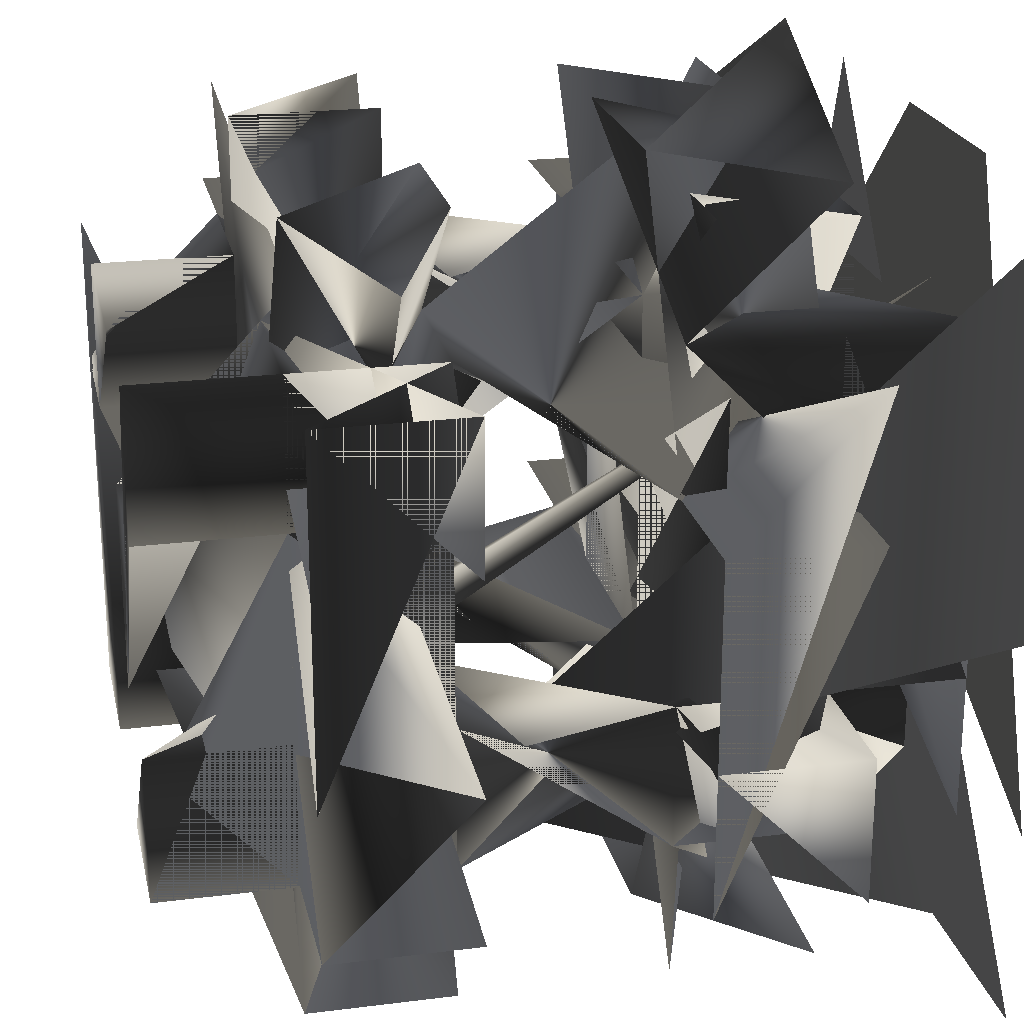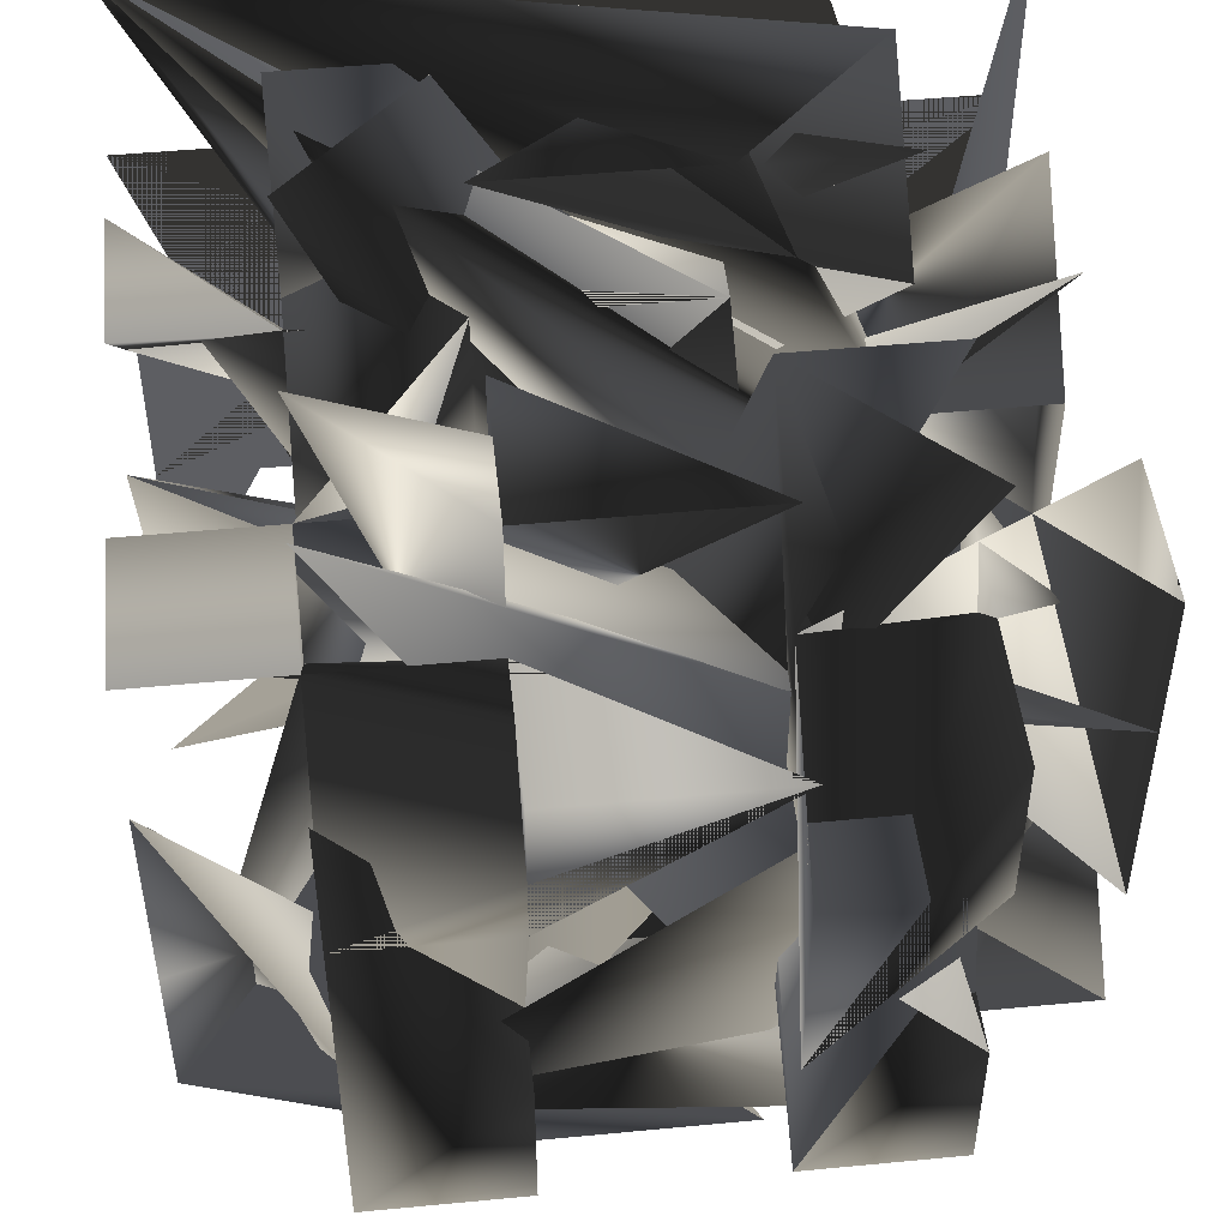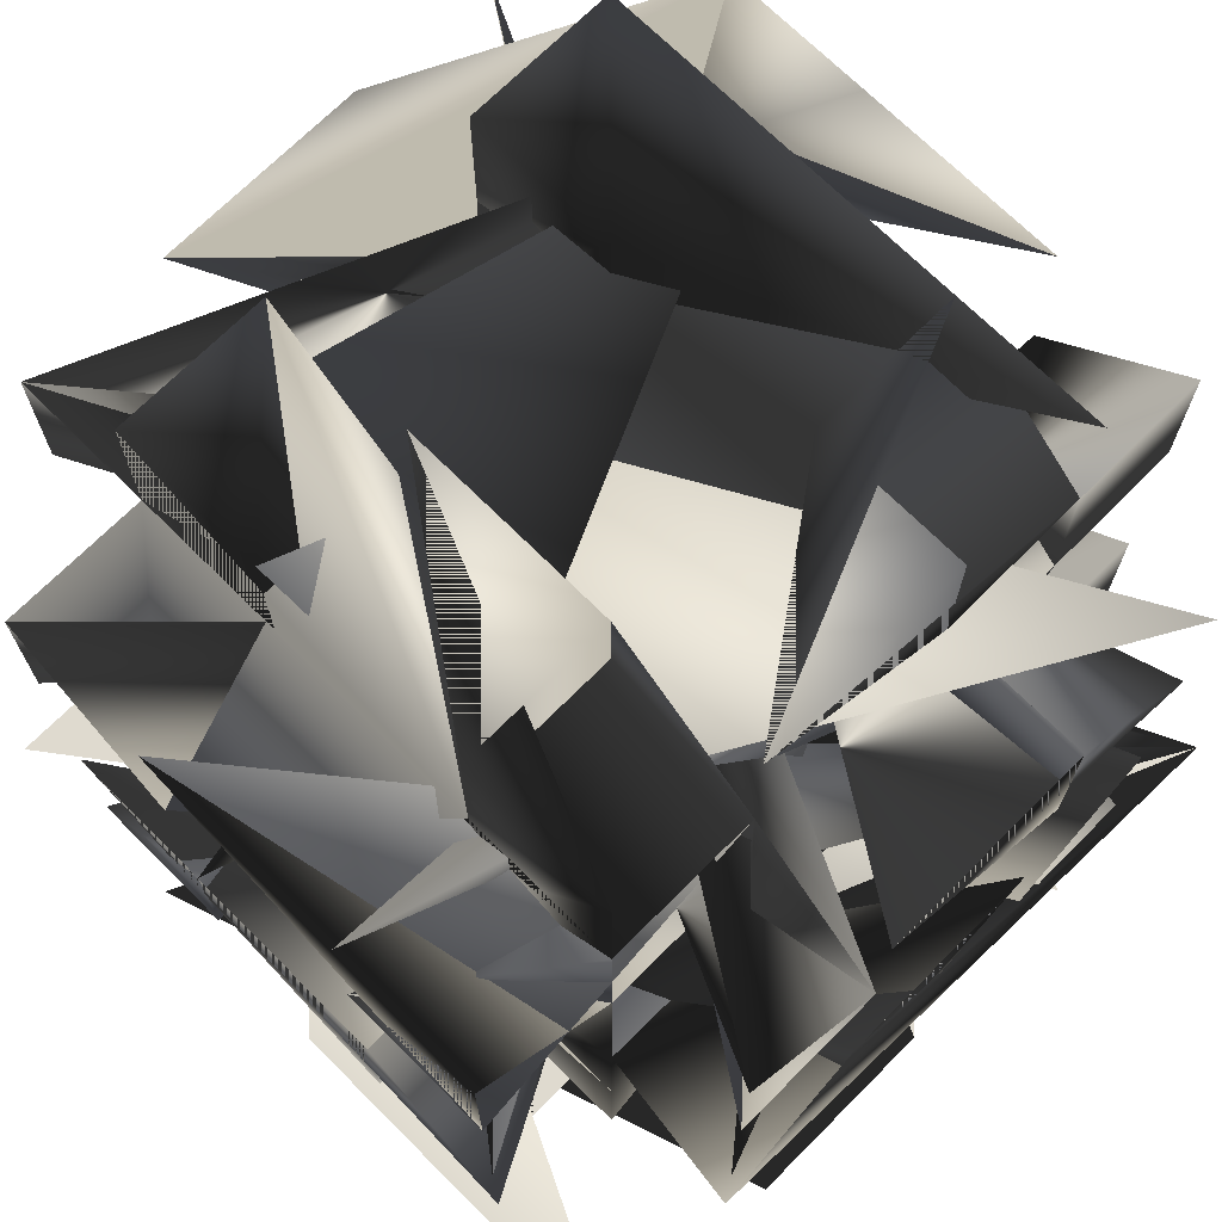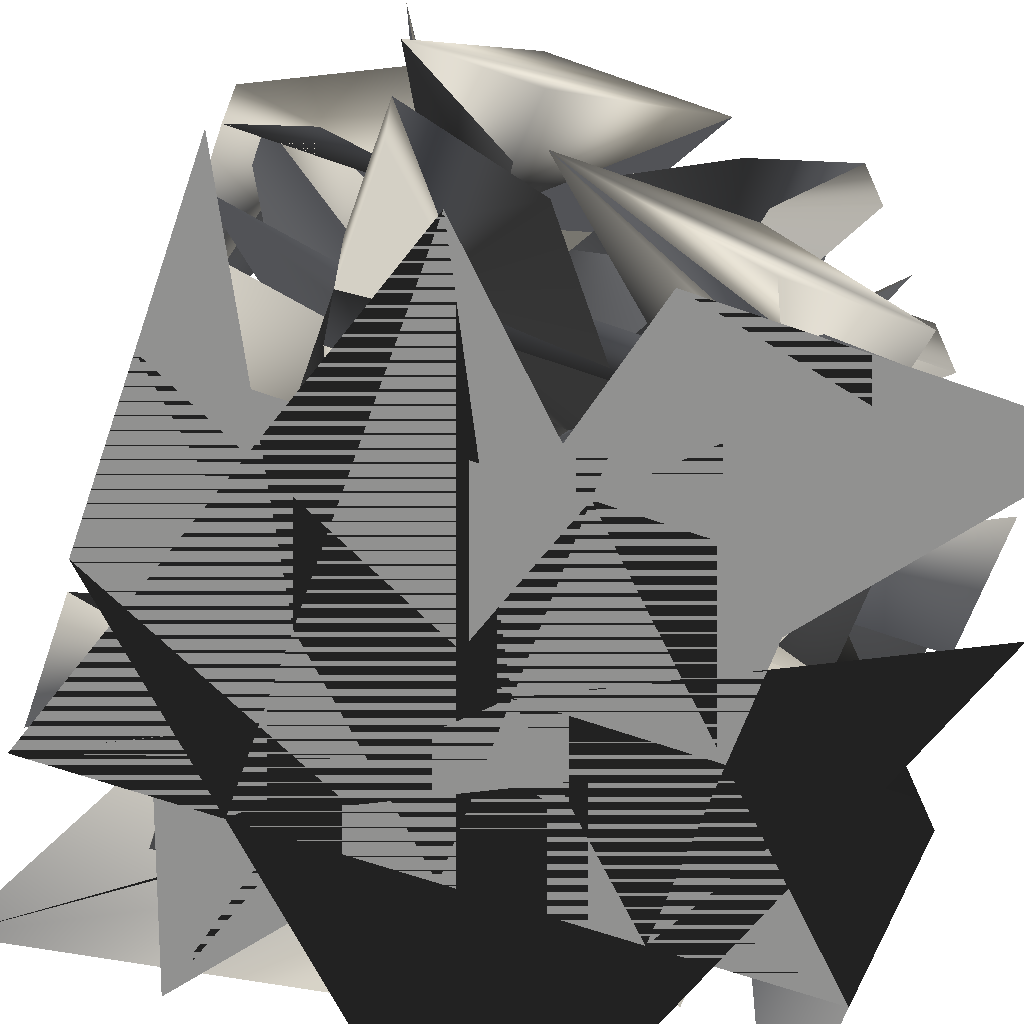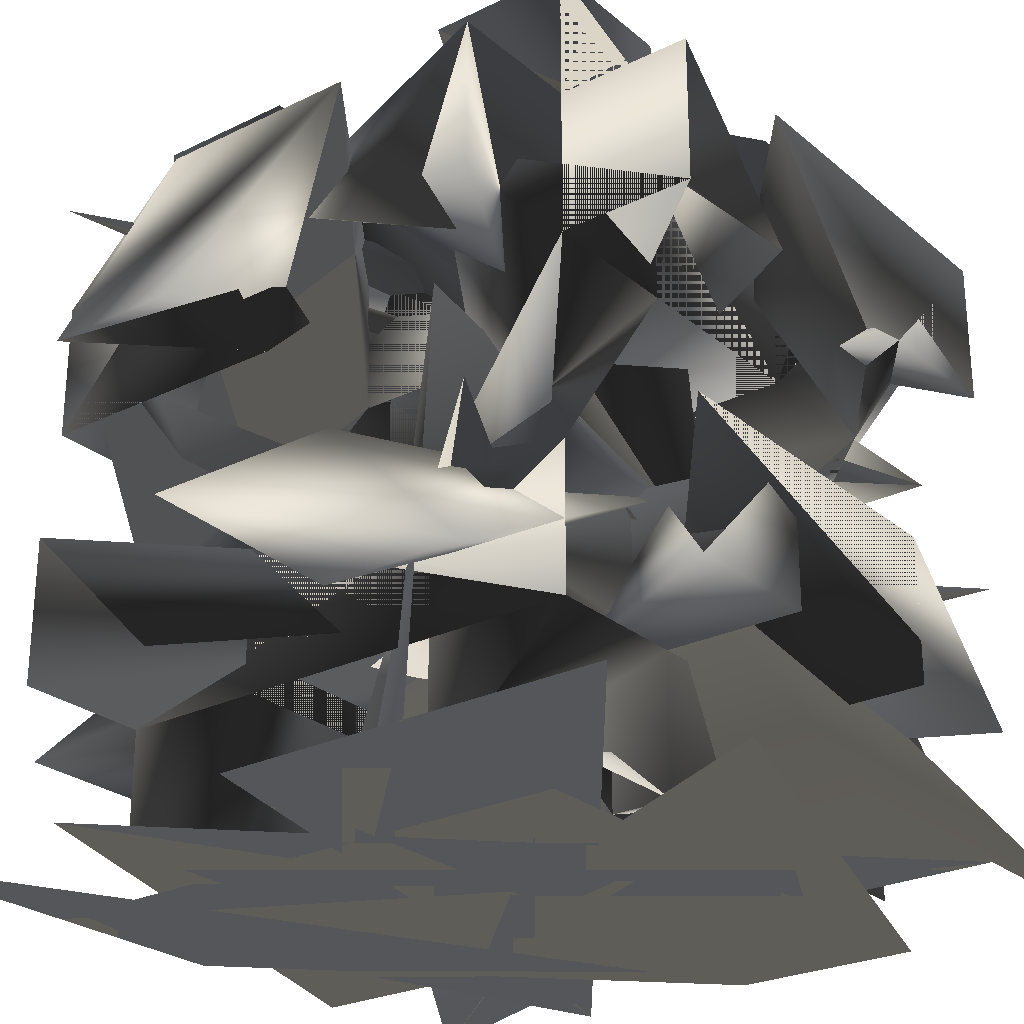
<metadata>
{"format":"obj","ext":"obj","renderer":"f3d","projection":"perspective","resolution":1024,"background":"white","views":[{"elev":22.5,"azim":77.8,"up":"+Y"},{"elev":48.5,"azim":-6.1,"up":"+Y"},{"elev":70.6,"azim":134.9,"up":"+Z"},{"elev":-66.0,"azim":-19.5,"up":"+Z"},{"elev":-26.1,"azim":37.7,"up":"+Z"}]}
</metadata>
<code>
v 2 2 0
v 2 -2 0
v -2 -2 0
v -2 2 0
v 0.525 1.275 1.475
v 0.525 0.525 1.475
v 1.275 0.525 1.475
v 1.275 1.275 1.475
v 0.525 1.275 0.725
v 0.525 0.525 0.725
v 1.275 0.525 0.725
v 1.275 1.275 0.725
v 1.275 -0.525 0.725
v 1.275 -1.275 0.725
v 0.525 -1.275 0.725
v 0.525 -0.525 0.725
v 1.275 -0.525 1.475
v 1.275 -1.275 1.475
v 0.525 -1.275 1.475
v 0.525 -0.525 1.475
v -1.275 -0.525 1.475
v -1.275 -1.275 1.475
v -0.525 -1.275 1.475
v -0.525 -0.525 1.475
v -1.275 -0.525 0.725
v -1.275 -1.275 0.725
v -0.525 -1.275 0.725
v -0.525 -0.525 0.725
v -0.525 1.275 0.725
v -0.525 0.525 0.725
v -1.275 0.525 0.725
v -1.275 1.275 0.725
v -0.525 1.275 1.475
v -0.525 0.525 1.475
v -1.275 0.525 1.475
v -1.275 1.275 1.475
v -1.975 1.275 0.725
v -1.975 1.275 1.475
v -1.975 0.525 0.725
v -1.975 0.525 1.475
v -1.975 -0.525 0.725
v -1.975 -1.275 0.725
v -1.975 -0.525 1.475
v -1.975 -1.275 1.475
v 1.975 -0.525 0.725
v 1.975 -0.525 1.475
v 1.975 -1.275 0.725
v 1.975 -1.275 1.475
v 1.975 0.525 0.725
v 1.975 1.275 0.725
v 1.975 0.525 1.475
v 1.975 1.275 1.475
v -1.275 -1.975 0.725
v -0.525 -1.975 0.725
v -1.275 -1.975 1.475
v -0.525 -1.975 1.475
v 0.525 -1.975 0.725
v 0.525 -1.975 1.475
v 1.275 -1.975 0.725
v 1.275 -1.975 1.475
v -1.275 1.975 0.725
v -1.275 1.975 1.475
v -0.525 1.975 0.725
v -0.525 1.975 1.475
v 0.525 1.975 0.725
v 1.275 1.975 0.725
v 0.525 1.975 1.475
v 1.275 1.975 1.475
v -1.275 0.525 0.025
v -1.275 1.275 0.025
v -0.525 1.275 0.025
v -0.525 0.525 0.025
v -1.275 -1.275 0.025
v -0.525 -1.275 0.025
v -0.525 -0.525 0.025
v -1.275 -0.525 0.025
v 0.525 -1.275 0.025
v 0.525 -0.525 0.025
v 1.275 -0.525 0.025
v 1.275 -1.275 0.025
v 0.525 0.525 0.025
v 1.275 0.525 0.025
v 1.275 1.275 0.025
v 0.525 1.275 0.025
v 0.525 -1.275 3.985
v 1.275 -1.275 3.985
v 1.275 -0.525 3.985
v 0.525 -0.525 3.985
v 1.275 1.275 3.985
v 1.275 0.525 3.985
v 0.525 0.525 3.985
v 0.525 1.275 3.985
v -1.275 0.525 3.985
v -0.525 0.525 3.985
v -0.525 1.275 3.985
v -1.275 1.275 3.985
v -0.525 -0.525 3.985
v -0.525 -1.275 3.985
v -1.275 -1.275 3.985
v -1.275 -0.525 3.985
v 1.275 -1.975 2.535
v 0.525 -1.975 2.535
v 1.275 -1.975 3.285
v 0.525 -1.975 3.285
v -0.525 -1.975 2.535
v -0.525 -1.975 3.285
v -1.275 -1.975 2.535
v -1.275 -1.975 3.285
v 1.275 1.975 2.535
v 1.275 1.975 3.285
v 0.525 1.975 2.535
v 0.525 1.975 3.285
v -0.525 1.975 2.535
v -1.275 1.975 2.535
v -0.525 1.975 3.285
v -1.275 1.975 3.285
v 1.975 -1.275 2.535
v 1.975 -0.525 2.535
v 1.975 -1.275 3.285
v 1.975 -0.525 3.285
v 1.975 1.275 2.535
v 1.975 1.275 3.285
v 1.975 0.525 2.535
v 1.975 0.525 3.285
v -1.975 1.275 2.535
v -1.975 0.525 2.535
v -1.975 1.275 3.285
v -1.975 0.525 3.285
v -1.975 -0.525 2.535
v -1.975 -0.525 3.285
v -1.975 -1.275 2.535
v -1.975 -1.275 3.285
v -1.275 -1.275 2.535
v -1.275 -0.525 2.535
v -0.525 -0.525 2.535
v -0.525 -1.275 2.535
v -1.275 -1.275 3.285
v -1.275 -0.525 3.285
v -0.525 -0.525 3.285
v -0.525 -1.275 3.285
v -0.525 0.525 3.285
v -0.525 1.275 3.285
v -1.275 1.275 3.285
v -1.275 0.525 3.285
v -0.525 0.525 2.535
v -0.525 1.275 2.535
v -1.275 1.275 2.535
v -1.275 0.525 2.535
v 0.525 0.525 2.535
v 0.525 1.275 2.535
v 1.275 1.275 2.535
v 1.275 0.525 2.535
v 0.525 0.525 3.285
v 0.525 1.275 3.285
v 1.275 1.275 3.285
v 1.275 0.525 3.285
v 1.275 -1.275 3.285
v 1.275 -0.525 3.285
v 0.525 -0.525 3.285
v 0.525 -1.275 3.285
v 1.275 -1.275 2.535
v 1.275 -0.525 2.535
v 0.525 -0.525 2.535
v 0.525 -1.275 2.535
v 1 -2 0
v -0 -2 0
v -1 -2 0
v 2 1 0
v 2 -0 0
v 2 -1 0
v 1 2 0
v 0 2 0
v -1 2 0
v -2 -1 0
v -2 0 0
v -2 1 0
v 1 1 0
v 0 1 0
v -1 1 0
v 1 0 0
v 0 0 0
v -1 0 0
v 1 -1 0
v -0 -1 0
v -1 -1 0
f 164/0 182/0 169/0
f 1/0 164/0 169/0
f 165/0 183/0 182/0
f 164/0 165/0 182/0
f 165/0 184/0 183/0
f 165/0 166/0 184/0
f 166/0 173/0 184/0
f 166/0 2/0 173/0
f 182/0 179/0 168/0
f 169/0 182/0 168/0
f 183/0 180/0 179/0
f 182/0 183/0 179/0
f 184/0 181/0 180/0
f 183/0 184/0 180/0
f 184/0 174/0 181/0
f 184/0 173/0 174/0
f 179/0 176/0 167/0
f 168/0 179/0 167/0
f 180/0 177/0 176/0
f 179/0 180/0 176/0
f 181/0 178/0 177/0
f 180/0 181/0 177/0
f 174/0 175/0 178/0
f 181/0 174/0 178/0
f 176/0 170/0 0/0
f 167/0 176/0 0/0
f 177/0 171/0 170/0
f 176/0 177/0 170/0
f 178/0 172/0 171/0
f 177/0 178/0 171/0
f 175/0 3/0 172/0
f 178/0 175/0 172/0
f 132/0 22/0 21/0
f 132/0 135/0 22/0
f 146/0 147/0 34/0
f 35/0 146/0 34/0
f 145/0 35/0 32/0
f 145/0 146/0 35/0
f 144/0 145/0 32/0
f 33/0 144/0 32/0
f 147/0 144/0 33/0
f 34/0 147/0 33/0
f 133/0 21/0 20/0
f 133/0 132/0 21/0
f 135/0 23/0 22/0
f 135/0 134/0 23/0
f 134/0 133/0 20/0
f 23/0 134/0 20/0
f 150/0 149/0 4/0
f 7/0 150/0 4/0
f 151/0 7/0 6/0
f 151/0 150/0 7/0
f 149/0 5/0 4/0
f 149/0 148/0 5/0
f 148/0 6/0 5/0
f 148/0 151/0 6/0
f 161/0 19/0 16/0
f 161/0 162/0 19/0
f 162/0 163/0 18/0
f 19/0 162/0 18/0
f 160/0 161/0 16/0
f 17/0 160/0 16/0
f 163/0 160/0 17/0
f 18/0 163/0 17/0
f 139/0 158/0 159/0
f 139/0 138/0 158/0
f 139/0 159/0 163/0
f 135/0 139/0 163/0
f 162/0 135/0 163/0
f 162/0 134/0 135/0
f 138/0 134/0 162/0
f 158/0 138/0 162/0
f 152/0 157/0 158/0
f 152/0 155/0 157/0
f 155/0 151/0 161/0
f 157/0 155/0 161/0
f 161/0 148/0 162/0
f 161/0 151/0 148/0
f 152/0 158/0 162/0
f 148/0 152/0 162/0
f 144/0 148/0 149/0
f 145/0 144/0 149/0
f 140/0 141/0 153/0
f 152/0 140/0 153/0
f 141/0 149/0 153/0
f 141/0 145/0 149/0
f 144/0 140/0 152/0
f 148/0 144/0 152/0
f 134/0 144/0 147/0
f 133/0 134/0 147/0
f 134/0 140/0 144/0
f 134/0 138/0 140/0
f 138/0 137/0 143/0
f 140/0 138/0 143/0
f 143/0 133/0 147/0
f 143/0 137/0 133/0
f 131/0 136/0 132/0
f 130/0 131/0 132/0
f 128/0 133/0 137/0
f 129/0 128/0 137/0
f 130/0 132/0 133/0
f 128/0 130/0 133/0
f 131/0 137/0 136/0
f 131/0 129/0 137/0
f 127/0 142/0 143/0
f 127/0 126/0 142/0
f 125/0 147/0 146/0
f 124/0 125/0 146/0
f 124/0 146/0 142/0
f 126/0 124/0 142/0
f 127/0 143/0 147/0
f 125/0 127/0 147/0
f 130/0 128/0 129/0
f 131/0 130/0 129/0
f 125/0 124/0 126/0
f 127/0 125/0 126/0
f 123/0 151/0 155/0
f 123/0 122/0 151/0
f 120/0 154/0 150/0
f 120/0 121/0 154/0
f 120/0 150/0 151/0
f 122/0 120/0 151/0
f 123/0 155/0 154/0
f 121/0 123/0 154/0
f 118/0 156/0 157/0
f 119/0 118/0 157/0
f 117/0 161/0 160/0
f 116/0 117/0 160/0
f 117/0 157/0 161/0
f 117/0 119/0 157/0
f 116/0 160/0 156/0
f 118/0 116/0 156/0
f 121/0 122/0 123/0
f 121/0 120/0 122/0
f 119/0 116/0 118/0
f 119/0 117/0 116/0
f 115/0 141/0 142/0
f 115/0 114/0 141/0
f 113/0 146/0 145/0
f 112/0 113/0 145/0
f 114/0 145/0 141/0
f 114/0 112/0 145/0
f 115/0 142/0 146/0
f 113/0 115/0 146/0
f 111/0 153/0 149/0
f 110/0 111/0 149/0
f 109/0 150/0 154/0
f 109/0 108/0 150/0
f 110/0 149/0 150/0
f 108/0 110/0 150/0
f 111/0 154/0 153/0
f 111/0 109/0 154/0
f 115/0 112/0 114/0
f 115/0 113/0 112/0
f 111/0 108/0 109/0
f 111/0 110/0 108/0
f 106/0 132/0 136/0
f 107/0 106/0 136/0
f 104/0 139/0 135/0
f 104/0 105/0 139/0
f 104/0 135/0 132/0
f 106/0 104/0 132/0
f 107/0 136/0 139/0
f 105/0 107/0 139/0
f 103/0 159/0 156/0
f 102/0 103/0 156/0
f 100/0 160/0 163/0
f 101/0 100/0 163/0
f 100/0 156/0 160/0
f 100/0 102/0 156/0
f 101/0 163/0 159/0
f 103/0 101/0 159/0
f 104/0 106/0 107/0
f 105/0 104/0 107/0
f 100/0 101/0 103/0
f 102/0 100/0 103/0
f 99/0 136/0 137/0
f 99/0 98/0 136/0
f 97/0 139/0 136/0
f 98/0 97/0 136/0
f 96/0 138/0 139/0
f 97/0 96/0 139/0
f 99/0 137/0 138/0
f 96/0 99/0 138/0
f 95/0 142/0 141/0
f 94/0 95/0 141/0
f 94/0 141/0 140/0
f 93/0 94/0 140/0
f 93/0 140/0 143/0
f 92/0 93/0 143/0
f 92/0 143/0 142/0
f 95/0 92/0 142/0
f 90/0 152/0 153/0
f 91/0 90/0 153/0
f 89/0 155/0 152/0
f 90/0 89/0 152/0
f 88/0 154/0 155/0
f 89/0 88/0 155/0
f 91/0 153/0 154/0
f 88/0 91/0 154/0
f 87/0 158/0 157/0
f 86/0 87/0 157/0
f 86/0 157/0 156/0
f 85/0 86/0 156/0
f 85/0 156/0 159/0
f 84/0 85/0 159/0
f 87/0 159/0 158/0
f 87/0 84/0 159/0
f 97/0 98/0 99/0
f 96/0 97/0 99/0
f 94/0 92/0 95/0
f 94/0 93/0 92/0
f 88/0 90/0 91/0
f 88/0 89/0 90/0
f 85/0 84/0 87/0
f 86/0 85/0 87/0
f 83/0 8/0 9/0
f 80/0 83/0 9/0
f 82/0 11/0 8/0
f 83/0 82/0 8/0
f 81/0 10/0 11/0
f 82/0 81/0 11/0
f 80/0 9/0 10/0
f 81/0 80/0 10/0
f 76/0 14/0 13/0
f 79/0 76/0 13/0
f 79/0 13/0 12/0
f 78/0 79/0 12/0
f 78/0 12/0 15/0
f 77/0 78/0 15/0
f 77/0 15/0 14/0
f 76/0 77/0 14/0
f 75/0 24/0 25/0
f 72/0 75/0 25/0
f 74/0 27/0 24/0
f 75/0 74/0 24/0
f 73/0 26/0 27/0
f 74/0 73/0 27/0
f 72/0 25/0 26/0
f 73/0 72/0 26/0
f 68/0 30/0 29/0
f 71/0 68/0 29/0
f 71/0 29/0 28/0
f 70/0 71/0 28/0
f 70/0 28/0 31/0
f 69/0 70/0 31/0
f 69/0 31/0 30/0
f 68/0 69/0 30/0
f 67/0 66/0 64/0
f 65/0 67/0 64/0
f 63/0 61/0 60/0
f 62/0 63/0 60/0
f 66/0 4/0 8/0
f 64/0 66/0 8/0
f 67/0 11/0 7/0
f 67/0 65/0 11/0
f 67/0 7/0 4/0
f 66/0 67/0 4/0
f 64/0 8/0 11/0
f 65/0 64/0 11/0
f 60/0 31/0 28/0
f 62/0 60/0 28/0
f 63/0 32/0 35/0
f 61/0 63/0 35/0
f 63/0 28/0 32/0
f 63/0 62/0 28/0
f 61/0 35/0 31/0
f 60/0 61/0 31/0
f 56/0 59/0 58/0
f 56/0 57/0 59/0
f 52/0 55/0 53/0
f 52/0 54/0 55/0
f 56/0 13/0 14/0
f 56/0 58/0 13/0
f 57/0 18/0 17/0
f 59/0 57/0 17/0
f 58/0 17/0 13/0
f 58/0 59/0 17/0
f 56/0 14/0 18/0
f 57/0 56/0 18/0
f 52/0 25/0 21/0
f 54/0 52/0 21/0
f 53/0 22/0 26/0
f 53/0 55/0 22/0
f 54/0 21/0 22/0
f 55/0 54/0 22/0
f 52/0 26/0 25/0
f 52/0 53/0 26/0
f 48/0 51/0 49/0
f 48/0 50/0 51/0
f 46/0 45/0 44/0
f 46/0 47/0 45/0
f 49/0 7/0 11/0
f 49/0 51/0 7/0
f 50/0 10/0 6/0
f 50/0 48/0 10/0
f 50/0 6/0 7/0
f 51/0 50/0 7/0
f 49/0 11/0 10/0
f 48/0 49/0 10/0
f 44/0 12/0 13/0
f 46/0 44/0 13/0
f 47/0 17/0 16/0
f 45/0 47/0 16/0
f 47/0 13/0 17/0
f 47/0 46/0 13/0
f 44/0 16/0 12/0
f 44/0 45/0 16/0
f 42/0 43/0 41/0
f 40/0 42/0 41/0
f 37/0 39/0 38/0
f 36/0 37/0 38/0
f 40/0 24/0 20/0
f 42/0 40/0 20/0
f 43/0 21/0 25/0
f 41/0 43/0 25/0
f 42/0 20/0 21/0
f 43/0 42/0 21/0
f 40/0 25/0 24/0
f 40/0 41/0 25/0
f 36/0 30/0 31/0
f 36/0 38/0 30/0
f 37/0 35/0 34/0
f 39/0 37/0 34/0
f 39/0 34/0 30/0
f 38/0 39/0 30/0
f 36/0 31/0 35/0
f 37/0 36/0 35/0
f 30/0 34/0 20/0
f 24/0 30/0 20/0
f 29/0 30/0 24/0
f 27/0 29/0 24/0
f 33/0 27/0 23/0
f 33/0 29/0 27/0
f 33/0 23/0 20/0
f 34/0 33/0 20/0
f 23/0 27/0 15/0
f 19/0 23/0 15/0
f 26/0 18/0 14/0
f 26/0 22/0 18/0
f 27/0 26/0 14/0
f 15/0 27/0 14/0
f 23/0 19/0 18/0
f 22/0 23/0 18/0
f 15/0 9/0 5/0
f 19/0 15/0 5/0
f 6/0 19/0 5/0
f 6/0 16/0 19/0
f 12/0 16/0 6/0
f 10/0 12/0 6/0
f 15/0 10/0 9/0
f 15/0 12/0 10/0
f 29/0 33/0 5/0
f 9/0 29/0 5/0
f 5/0 32/0 4/0
f 5/0 33/0 32/0
f 28/0 8/0 4/0
f 32/0 28/0 4/0
f 28/0 9/0 8/0
f 28/0 29/0 9/0

</code>
